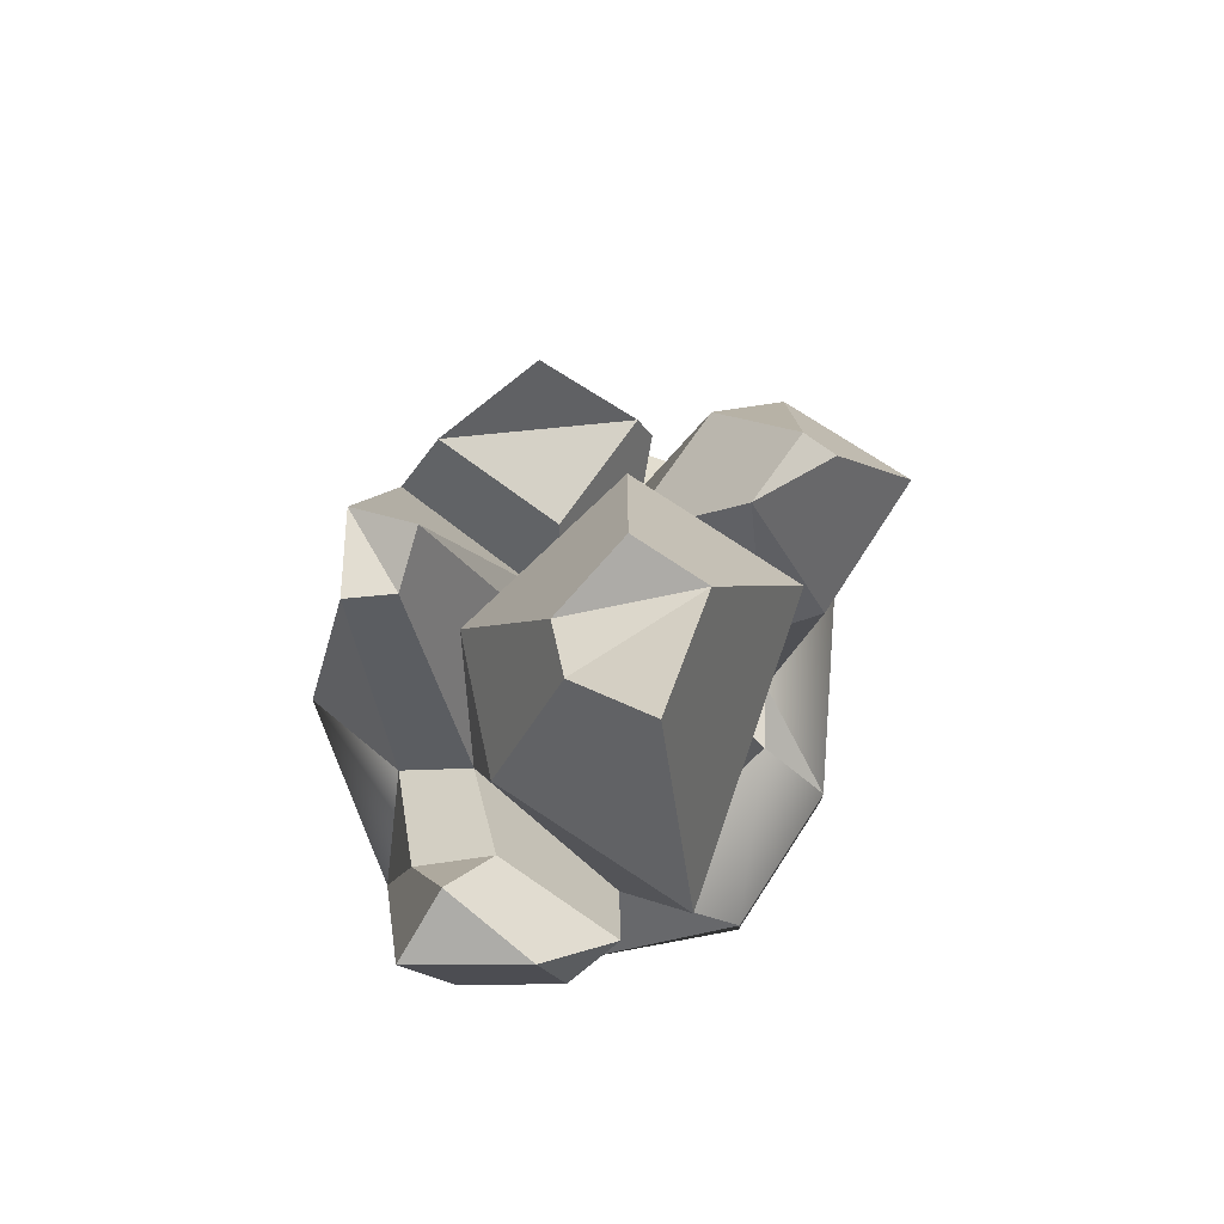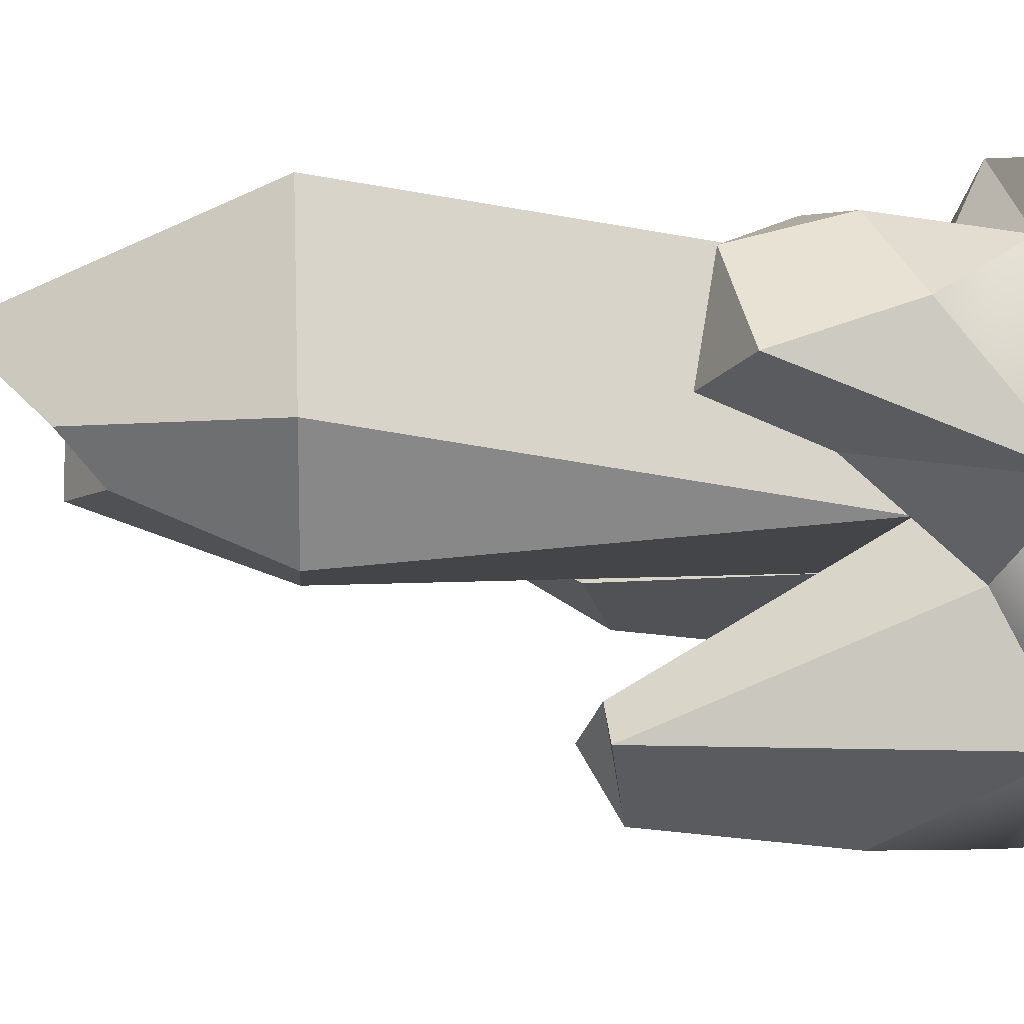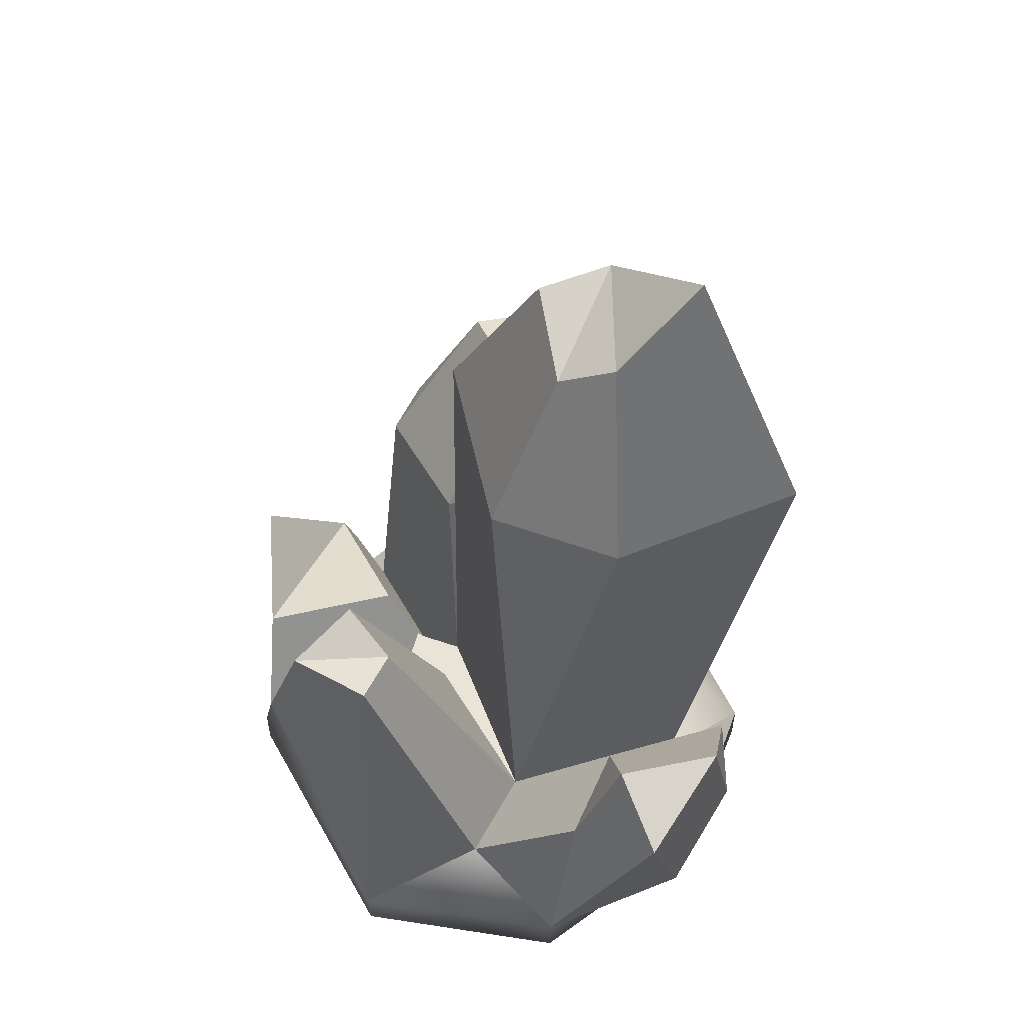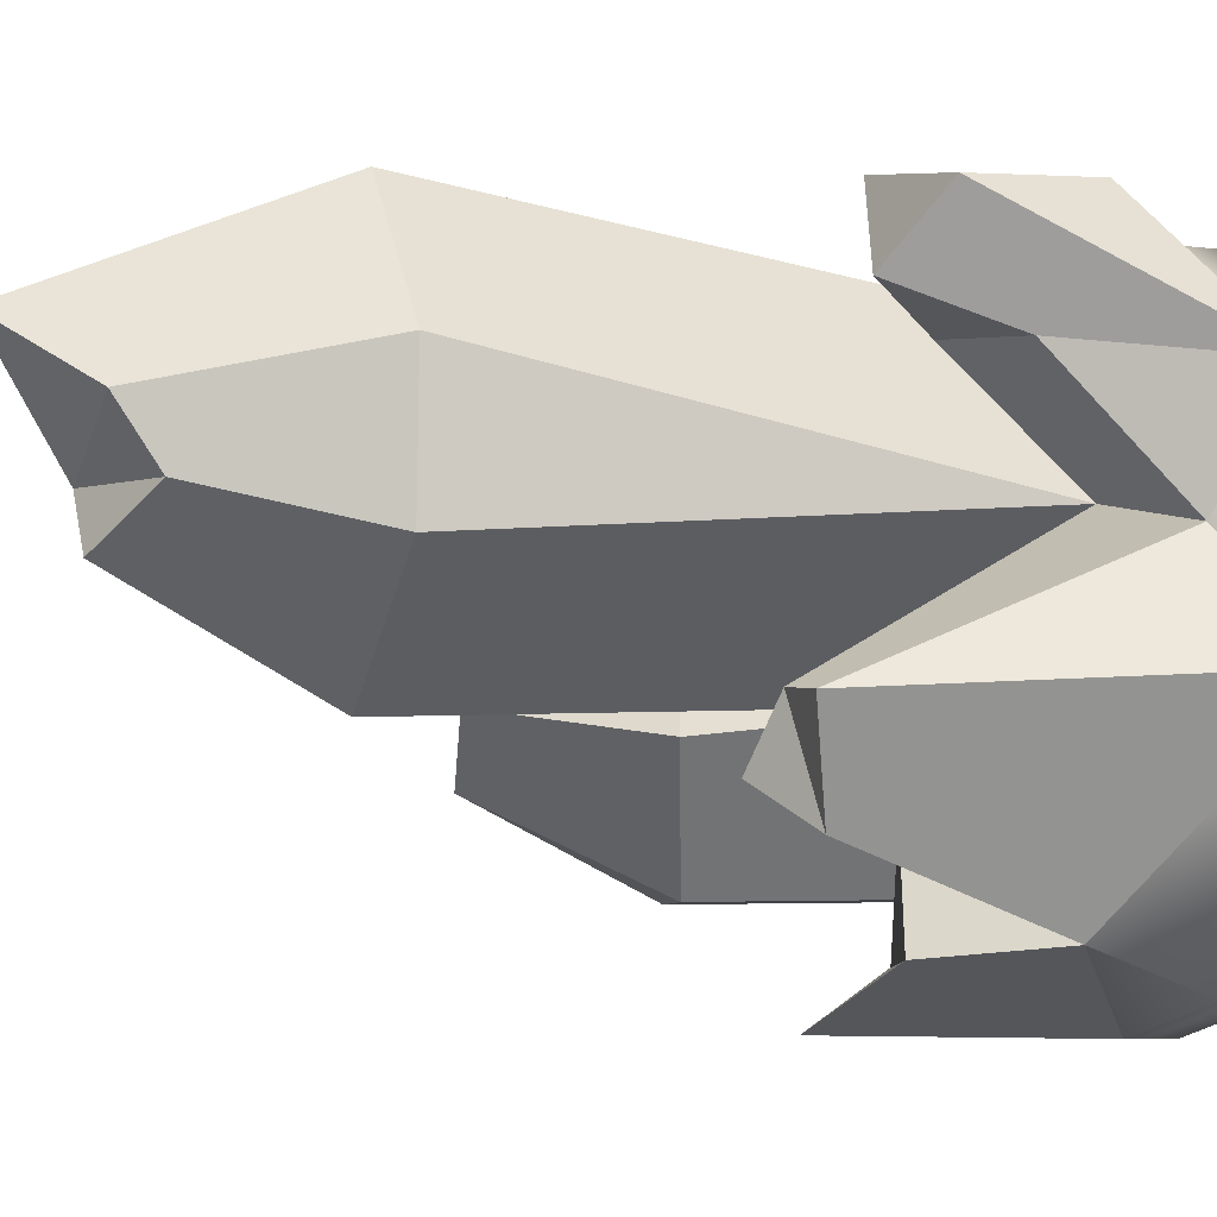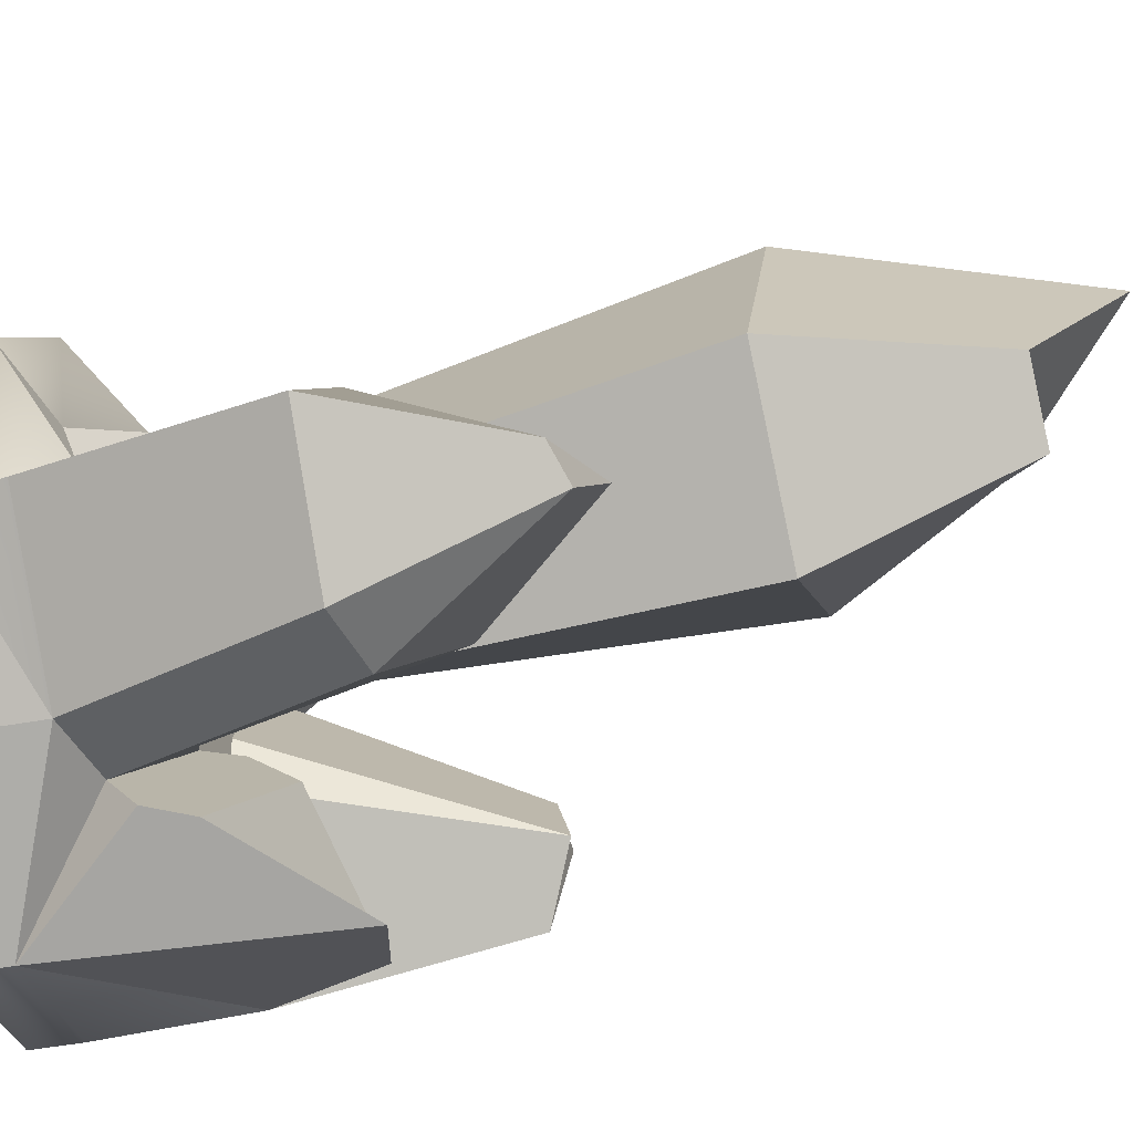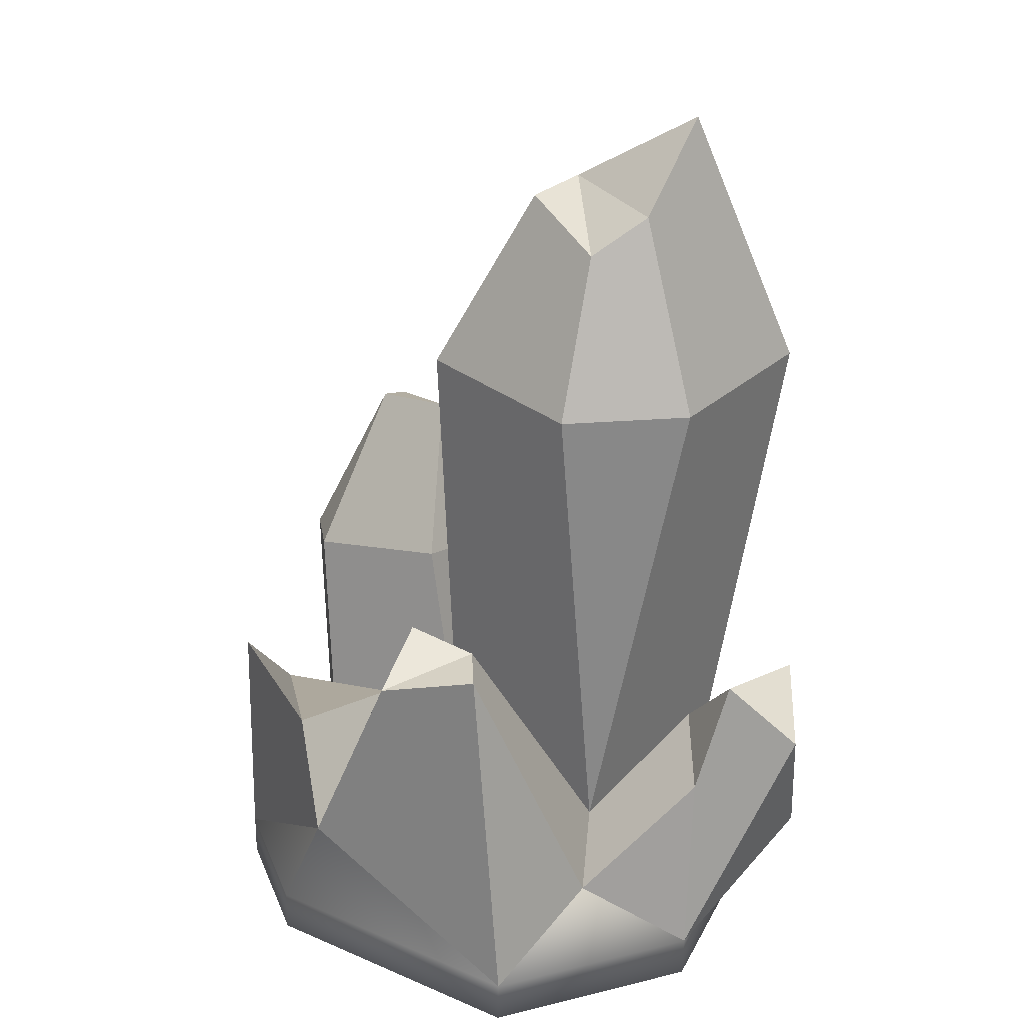
<metadata>
{"format":"obj","ext":"obj","renderer":"f3d","projection":"perspective","resolution":1024,"background":"white","views":[{"elev":76.8,"azim":-9.9,"up":"+Y"},{"elev":29.6,"azim":-95.4,"up":"+Z"},{"elev":53.8,"azim":-67.7,"up":"+Y"},{"elev":-4.7,"azim":-109.1,"up":"+Z"},{"elev":-43.9,"azim":103.5,"up":"+Z"},{"elev":30.1,"azim":-96.8,"up":"+Y"}]}
</metadata>
<code>
o Large_Crystals_1_Plane.002
v 0.0733 0.2416 -0.1308
v -0.2099 0.3391 -0.3947
v -0.07577 1.734 -0.4356
v 0.3201 1.716 -0.0666
v 0.3179 0.199 -0.1178
v 0.6451 0.199 -0.4688
v 0.7916 0.8559 -0.5234
v 0.4645 0.8559 -0.1725
v -0.1472 0.000277 -1.118
v 0.2705 0.2025 -0.8179
v 0.6295 -0.001164 -0.4833
v -0.7034 0.3747 -0.9026
v -1.106 -0 -0.359
v -0.9029 1.039 -0.4095
v -0.8446 0.9962 -0.6868
v -0.7381 1.039 -0.3964
v -0.4536 0.4332 0.715
v -0.2753 0.537 0.6268
v -0.5298 0.7724 0.6768
v 0.1013 0.3424 -0.9424
v -0.2223 0.7985 -1.096
v 0.05633 0.4667 -0.9623
v -0.3867 0 0.606
v -0.2473 0.2025 0.4413
v -0.5702 -0.002599 -1.021
v -0.2666 0.4363 -0.5217
v -0.2146 0.3391 -0.5282
v 0.04938 0.2416 -0.8114
v -0.2427 0.5777 -0.6422
v 0.2711 0.891 -0.1377
v -0.08121 1.012 -0.4661
v -0.6243 0.2969 0.002599
v -0.11 1.708 0.7138
v -0.5545 1.729 0.2995
v -0.5603 0.705 -0.9335
v -0.3518 0.3628 -0.527
v -0.8602 0.1709 -0.0531
v -0.9608 0 0.2724
v 0.5268 1.32 -0.5044
v 0.2609 1.399 -0.3926
v 0.2471 0.891 -0.8183
v 0.4415 1.359 -0.5754
v -0.5933 0.6464 0.3304
v 0.4683 0.8519 -0.8248
v -0.7803 0.3345 0.6522
v -0.9251 0.7408 0.6061
v -0.3479 0.3628 -0.3852
v -0.6492 1.094 -0.5734
v -0.8479 0.5411 0.3067
v -0.756 0.8517 0.4246
v 0.1116 0 0.5885
v 0.4525 0 0.2227
v 0.2835 0.129 0.06513
v 0.2322 0.3239 0.05267
v -0.5687 1.738 -0.1003
v -0.1459 2.542 0.3679
v -0.3377 2.3 0.1891
v -0.3439 2.185 0.01646
v 0.03984 2.298 0.03101
v -0.1311 2.306 -0.1283
v -0.1428 -0.1374 -1.119
v 0.2749 0.06475 -0.8197
v 0.6339 -0.1389 -0.4851
v -0.3823 -0.1377 0.6042
v -0.2429 0.06475 0.4396
v -0.5658 -0.1403 -1.023
v 0.116 -0.1377 0.5867
v 0.4569 -0.1377 0.2209
v -1.102 -0.1377 -0.3608
v -0.9564 -0.1377 0.2706
f 10 11 63 62
f 23 64 65 67 51
f 1 2 3 4
f 5 6 7 8
f 9 10 6 11
f 12 13 14 15
f 14 16 15
f 17 18 19
f 20 9 21 22
f 23 24 18 17
f 25 12 9
f 12 25 13
f 26 27 28 20 22 29
f 2 1 30 31
f 32 24 33 34
f 35 22 21
f 12 36 26 29 35
f 37 13 38
f 9 12 35 21
f 8 7 39 40
f 41 31 40 42
f 24 32 43 18
f 28 27 2 31 41
f 6 10 44 7
f 38 45 46
f 38 23 45
f 32 47 48 16
f 37 38 49
f 18 43 50 19
f 50 46 19
f 50 49 38 46
f 31 30 40
f 7 44 42 39
f 42 40 39
f 37 32 16 14
f 51 52 53 24
f 53 54 24
f 36 47 2 27 26
f 37 14 13
f 36 48 47
f 36 12 15 48
f 5 1 54 53
f 28 9 20
f 30 1 5 8
f 44 10 28 41
f 8 40 30
f 42 44 41
f 5 52 11
f 43 49 50
f 43 32 37 49
f 45 23 17
f 46 45 17 19
f 51 24 23
f 35 29 22
f 47 32 2
f 32 34 55
f 54 1 24
f 34 33 56 57
f 55 34 57 58
f 33 4 59 56
f 2 32 55 3
f 24 1 4 33
f 59 60 58
f 58 57 59
f 57 56 59
f 4 3 60 59
f 3 55 58 60
f 48 15 16
f 11 6 5
f 5 53 52
f 28 10 9
f 9 10 62 61
f 66 61 62 63 68 67 65 64 70 69
f 13 25 66 69
f 24 23 64 65
f 9 11 63 61
f 51 24 65 67
f 52 51 67 68
f 25 9 61 66
f 23 38 70 64
f 11 52 68 63
f 38 13 69 70

</code>
